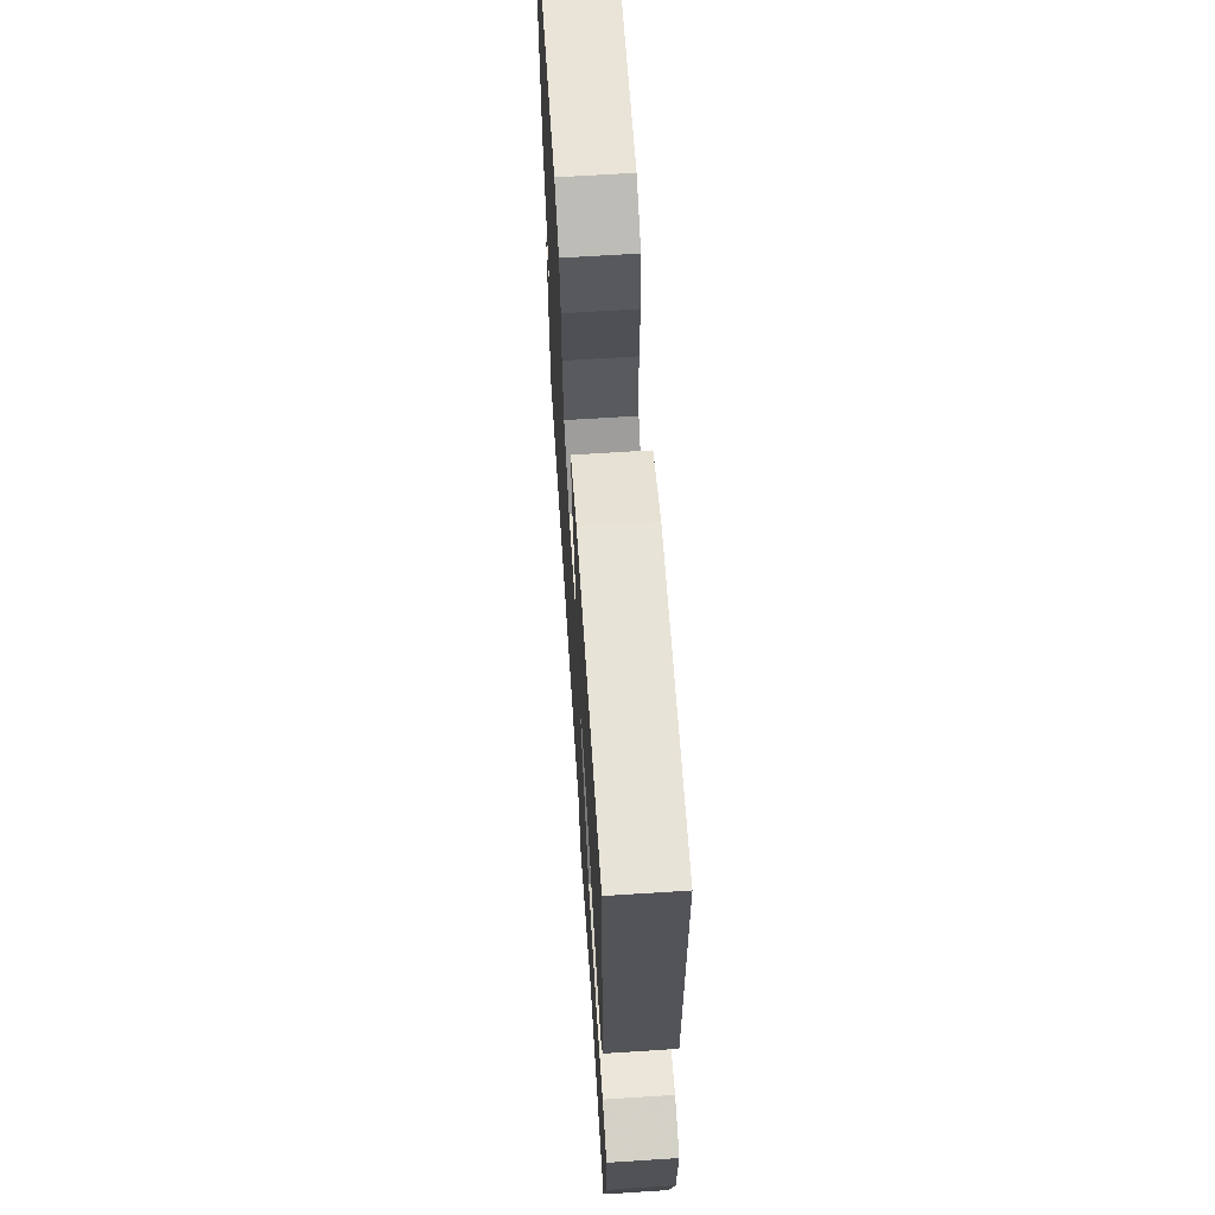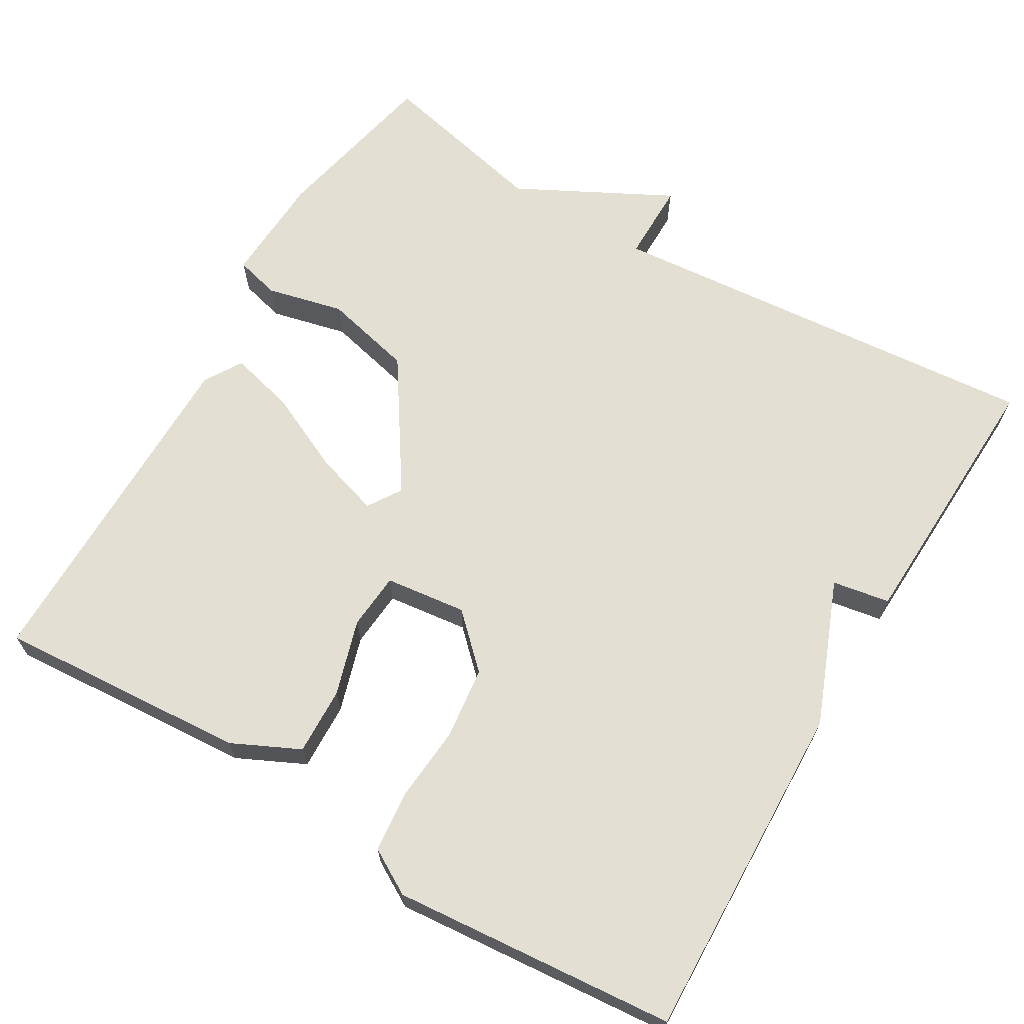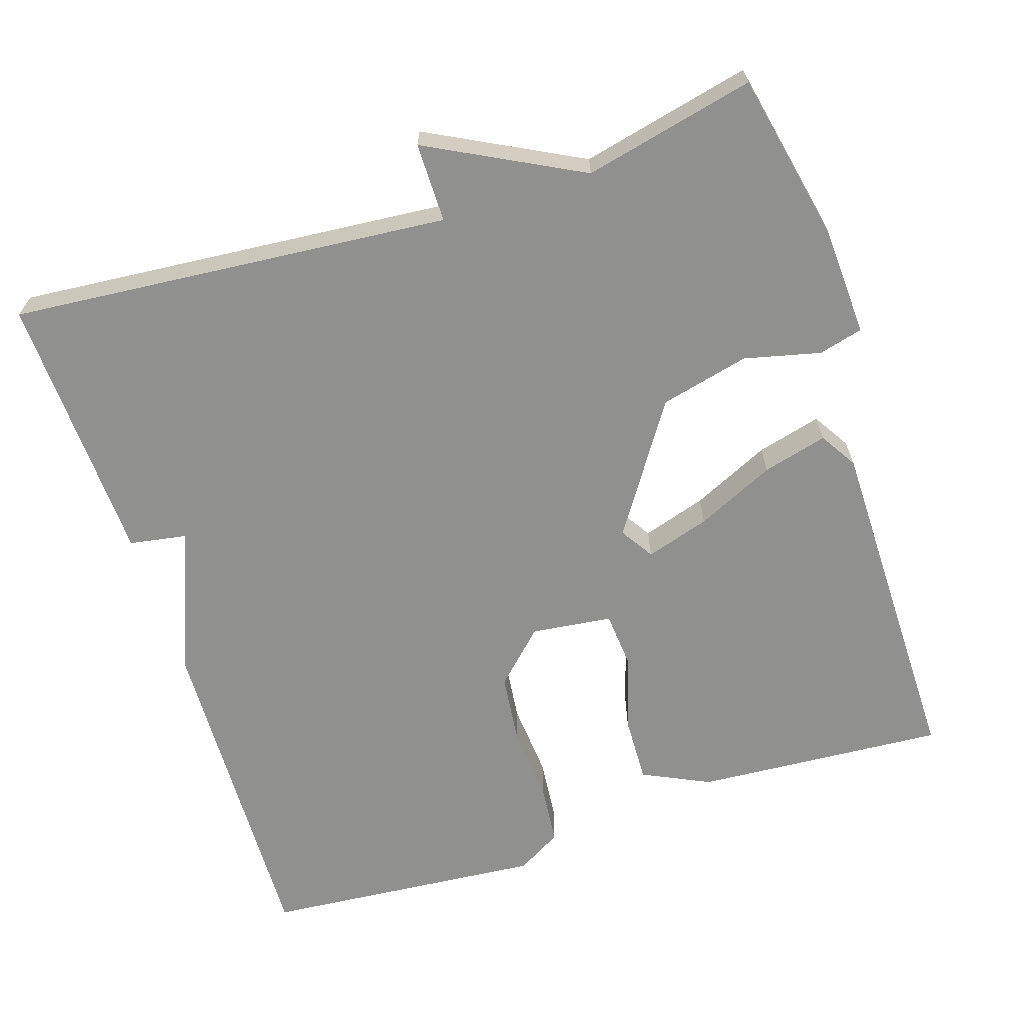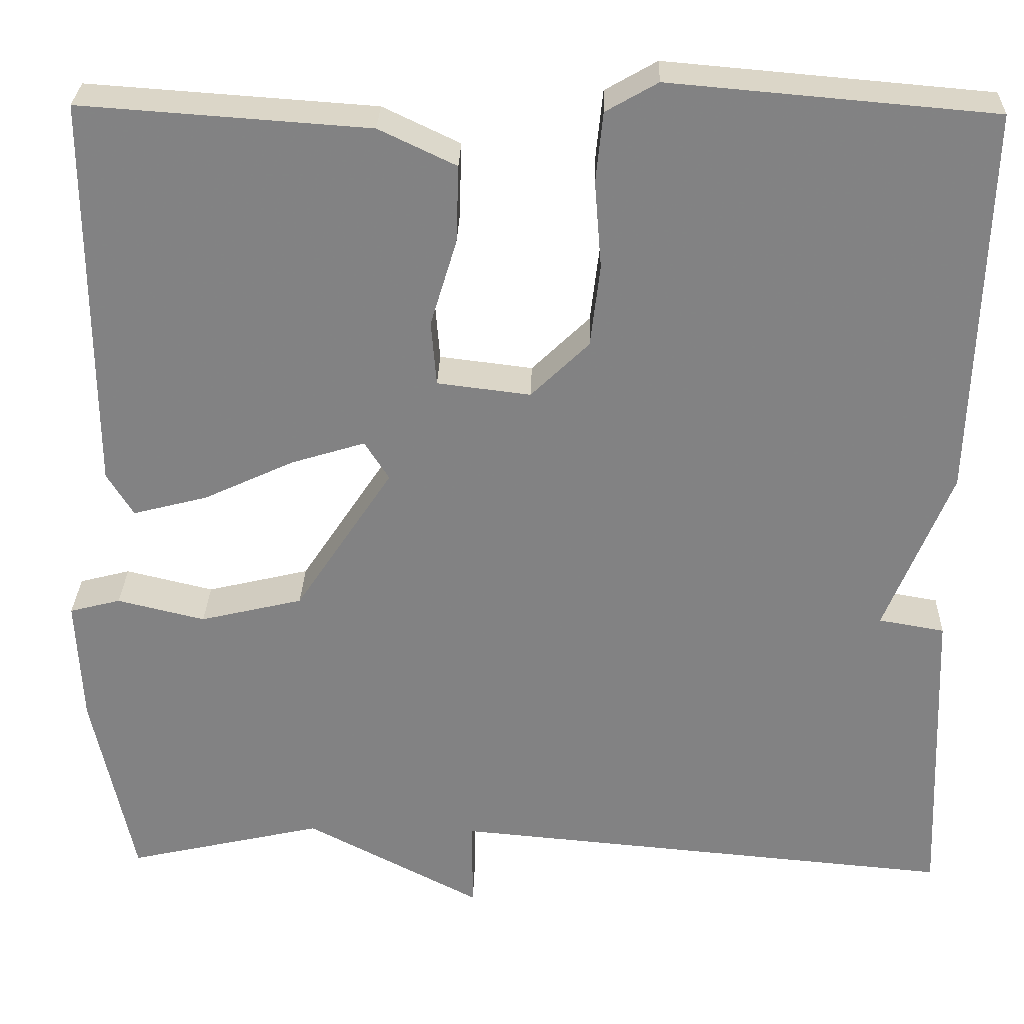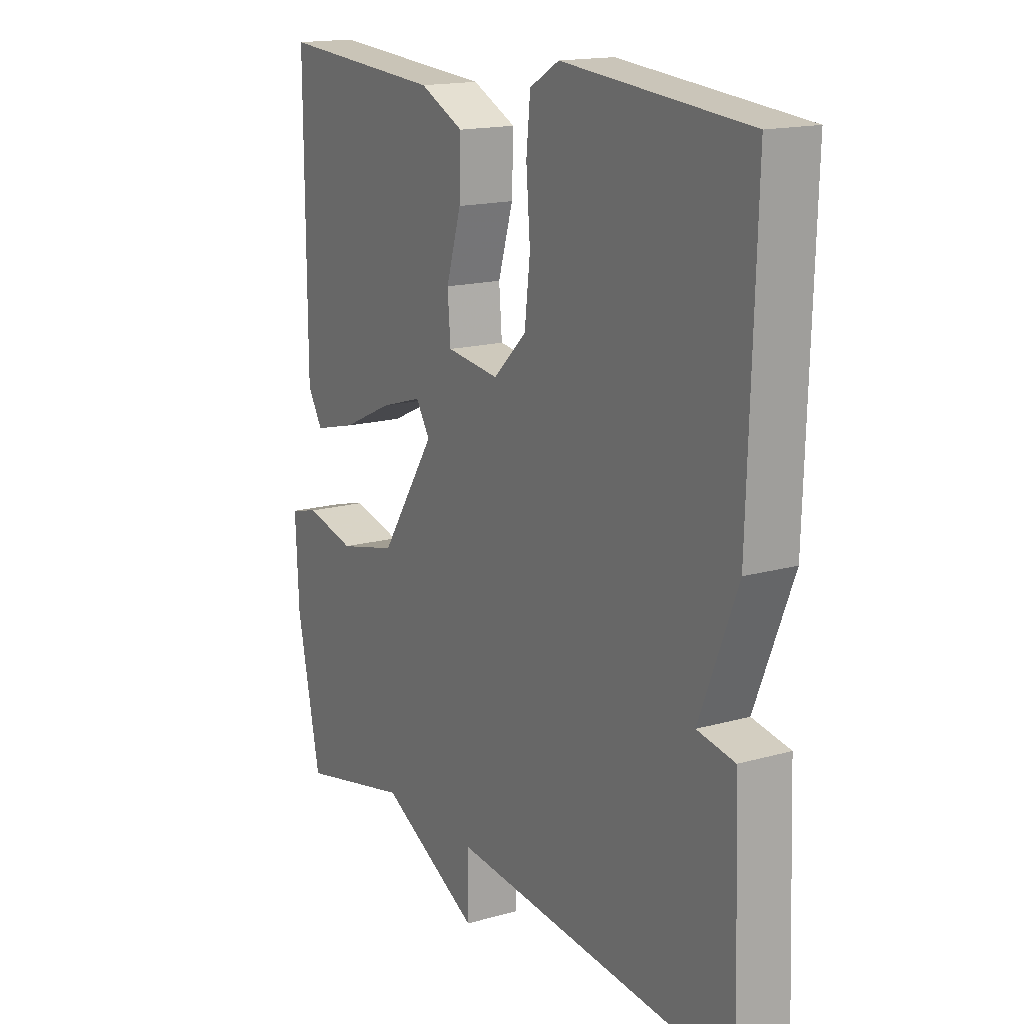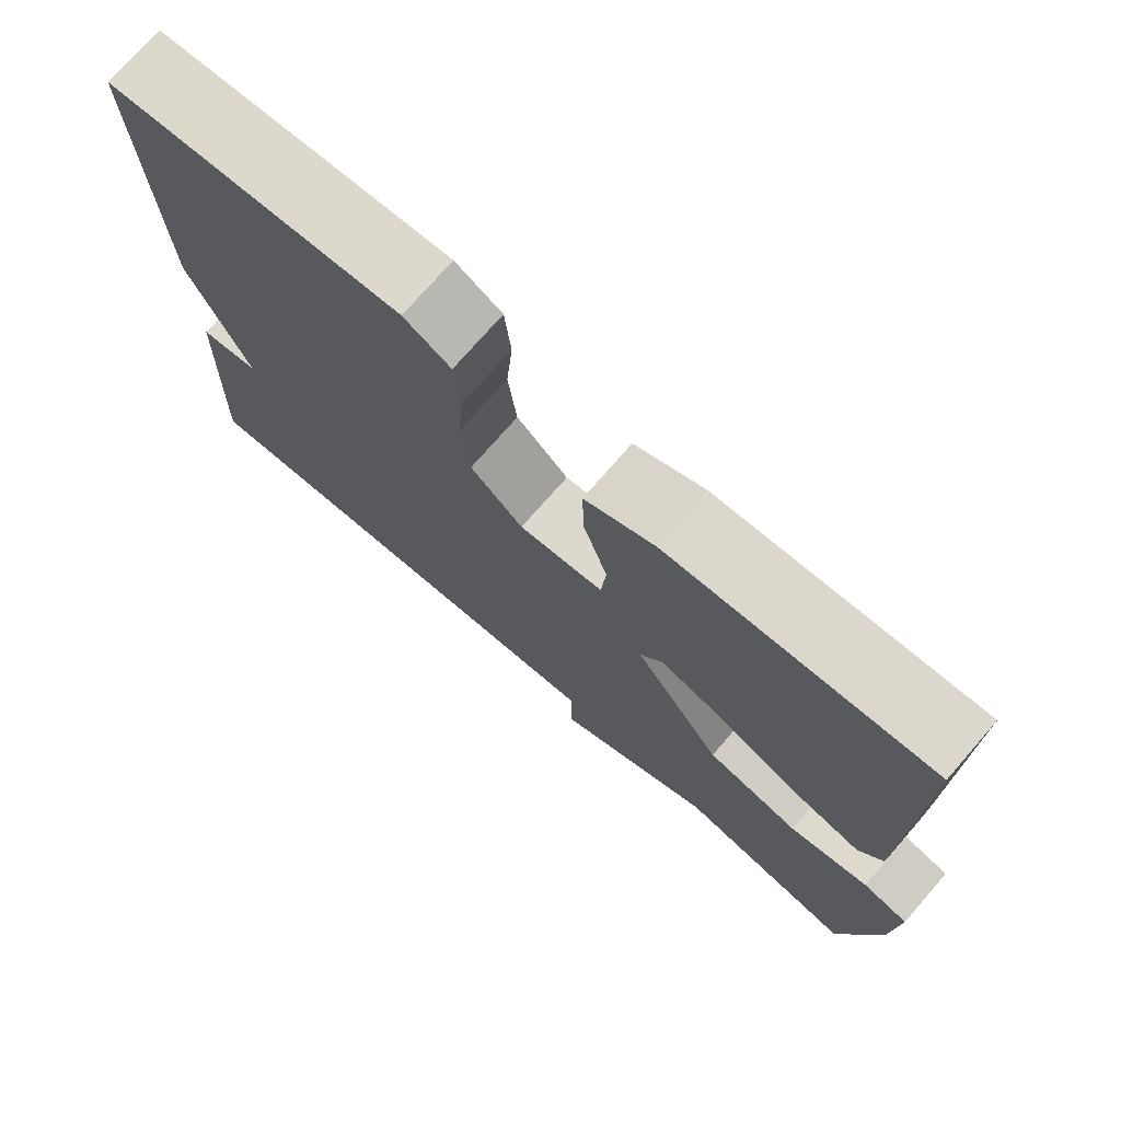
<metadata>
{"format":"obj","ext":"obj","renderer":"f3d","projection":"perspective","resolution":1024,"background":"white","views":[{"elev":65.7,"azim":-93.7,"up":"+Z"},{"elev":67.0,"azim":30.6,"up":"+Y"},{"elev":-65.6,"azim":-162.0,"up":"+Y"},{"elev":28.9,"azim":1.7,"up":"+Z"},{"elev":16.1,"azim":59.7,"up":"+Z"},{"elev":74.6,"azim":-138.9,"up":"+Z"}]}
</metadata>
<code>
v 0.5 0.07 0.5
v 0.486 0.07 0.056
v 0.411 0.07 -0.131
v 0.486 0.07 -0.144
v 0.5 0.07 -0.5
v -0.076 0.07 -0.449
v -0.076 0.07 -0.553
v -0.276 0.07 -0.449
v -0.5 0.07 -0.5
v -0.547 0.07 -0.278
v -0.554 0.07 -0.135
v -0.496 0.07 -0.12
v -0.396 0.07 -0.144
v -0.279 0.07 -0.116
v -0.168 0.07 0.052
v -0.196 0.07 0.096
v -0.28 0.07 0.07
v -0.383 0.07 0.022
v -0.468 0.07 0
v -0.498 0.07 0.049
v -0.5 0.07 0.5
v -0.172 0.07 0.477
v -0.084 0.07 0.435
v -0.087 0.07 0.347
v -0.117 0.07 0.248
v -0.111 0.07 0.174
v -0.005 0.07 0.161
v 0.061 0.07 0.225
v 0.072 0.07 0.319
v 0.064 0.07 0.418
v 0.072 0.07 0.498
v 0.131 0.07 0.532
v 0.5 0 0.5
v 0.486 0 0.056
v 0.411 0 -0.131
v 0.486 0 -0.144
v 0.5 0 -0.5
v -0.076 0 -0.449
v -0.076 0 -0.553
v -0.276 0 -0.449
v -0.5 0 -0.5
v -0.547 0 -0.278
v -0.554 0 -0.135
v -0.496 0 -0.12
v -0.396 0 -0.144
v -0.279 0 -0.116
v -0.168 0 0.052
v -0.196 0 0.096
v -0.28 0 0.07
v -0.383 0 0.022
v -0.468 0 0
v -0.498 0 0.049
v -0.5 0 0.5
v -0.172 0 0.477
v -0.084 0 0.435
v -0.087 0 0.347
v -0.117 0 0.248
v -0.111 0 0.174
v -0.005 0 0.161
v 0.061 0 0.225
v 0.072 0 0.319
v 0.064 0 0.418
v 0.072 0 0.498
v 0.131 0 0.532
f 1 2 3
f 32 1 3
f 31 32 3
f 30 31 3
f 29 30 3
f 28 29 3
f 27 28 3
f 26 27 3
f 23 24 25
f 22 23 25
f 21 22 25
f 20 21 25
f 19 20 25
f 18 19 25
f 17 18 25
f 16 17 25 26
f 15 16 26 3
f 11 12 13
f 10 11 13
f 9 10 13
f 8 9 13
f 8 13 14
f 7 8 14
f 6 7 14
f 5 6 14
f 4 5 14
f 3 4 14
f 3 14 15
f 35 34 33
f 35 33 64
f 35 64 63
f 35 63 62
f 35 62 61
f 35 61 60
f 35 60 59
f 35 59 58
f 57 56 55
f 57 55 54
f 57 54 53
f 57 53 52
f 57 52 51
f 57 51 50
f 57 50 49
f 58 57 49 48
f 35 58 48 47
f 45 44 43
f 45 43 42
f 45 42 41
f 45 41 40
f 46 45 40
f 46 40 39
f 46 39 38
f 46 38 37
f 46 37 36
f 46 36 35
f 47 46 35
f 1 33 34 2
f 2 34 35 3
f 3 35 36 4
f 4 36 37 5
f 5 37 38 6
f 6 38 39 7
f 7 39 40 8
f 8 40 41 9
f 9 41 42 10
f 10 42 43 11
f 11 43 44 12
f 12 44 45 13
f 13 45 46 14
f 14 46 47 15
f 15 47 48 16
f 16 48 49 17
f 17 49 50 18
f 18 50 51 19
f 19 51 52 20
f 20 52 53 21
f 21 53 54 22
f 22 54 55 23
f 23 55 56 24
f 24 56 57 25
f 25 57 58 26
f 26 58 59 27
f 27 59 60 28
f 28 60 61 29
f 29 61 62 30
f 30 62 63 31
f 31 63 64 32
f 32 64 33 1

</code>
